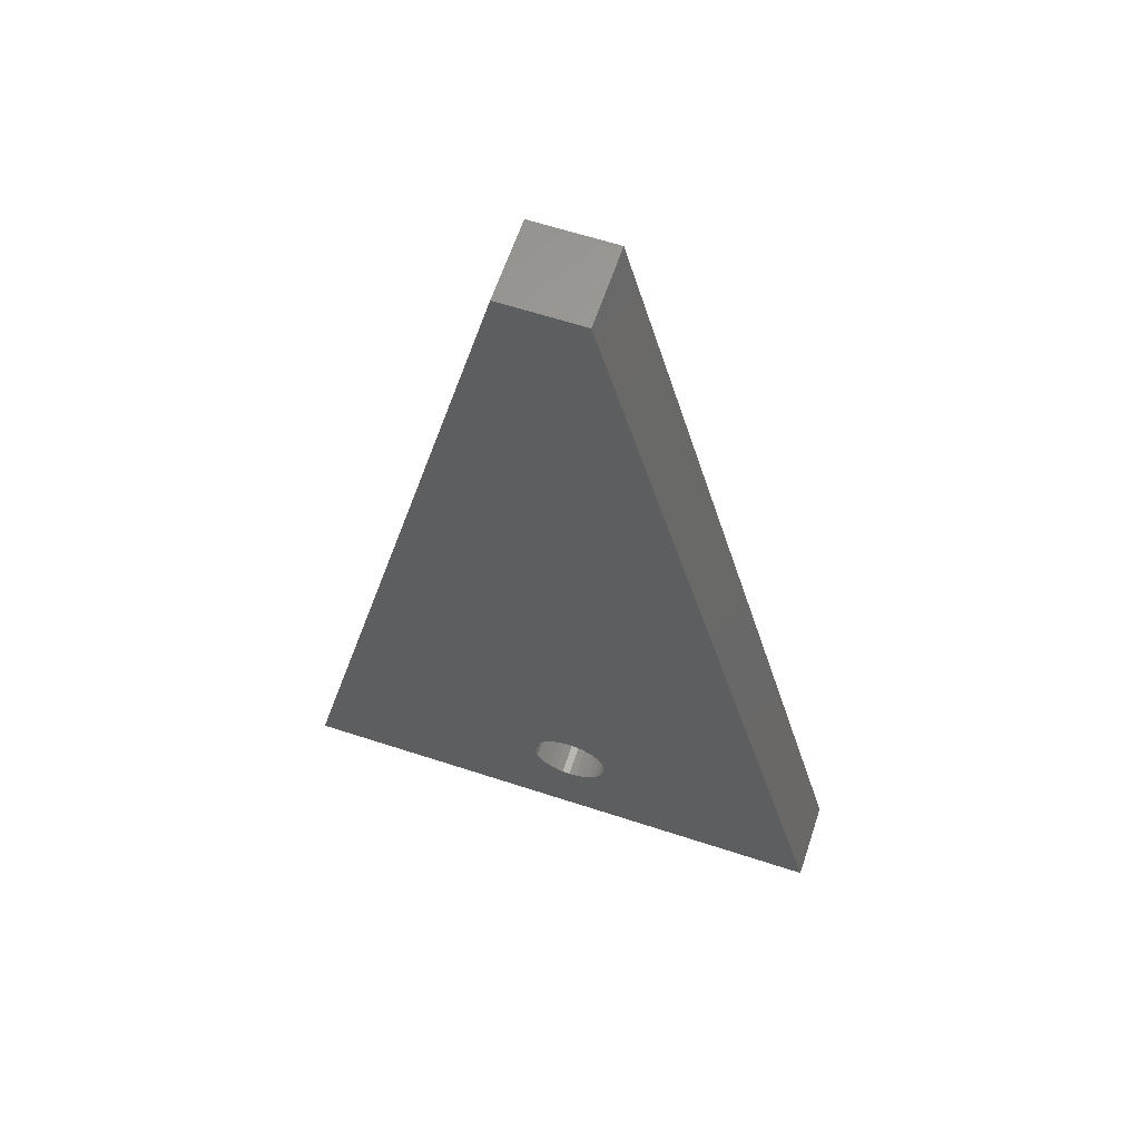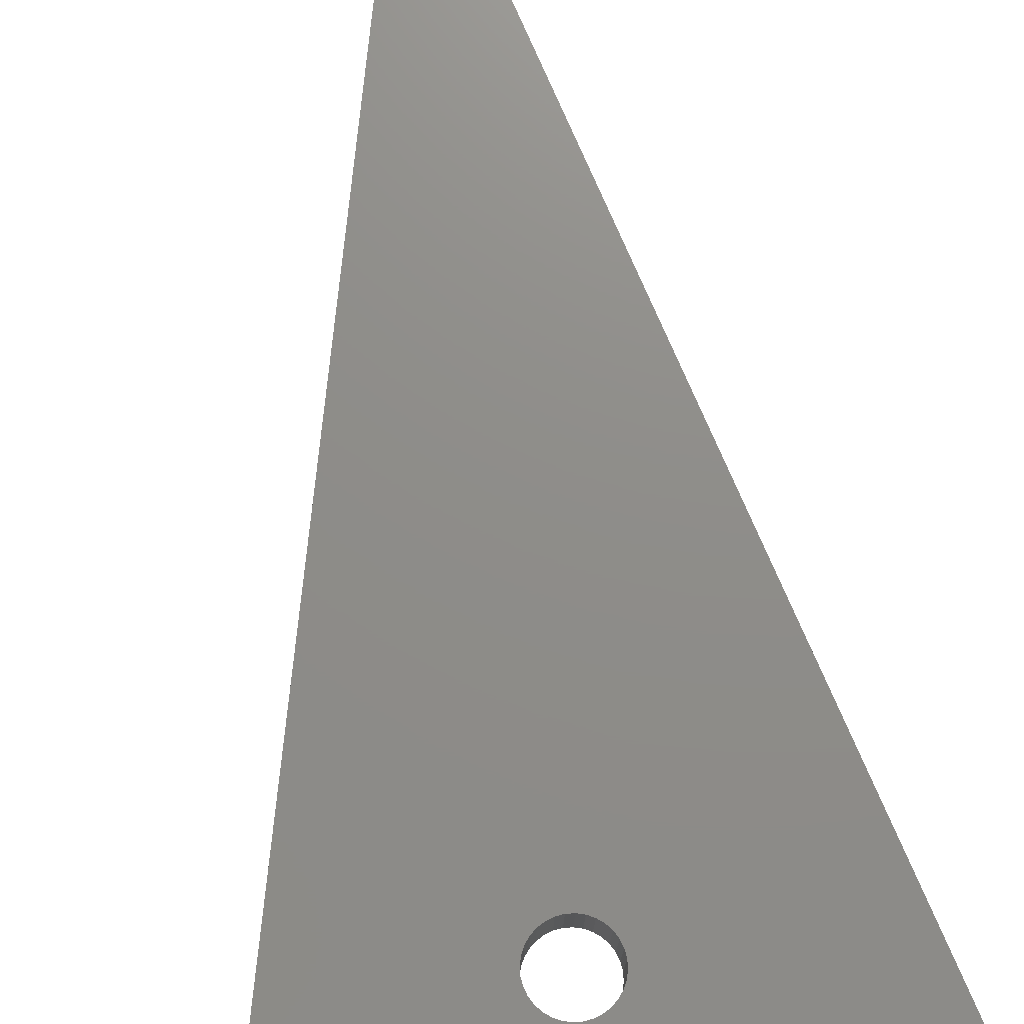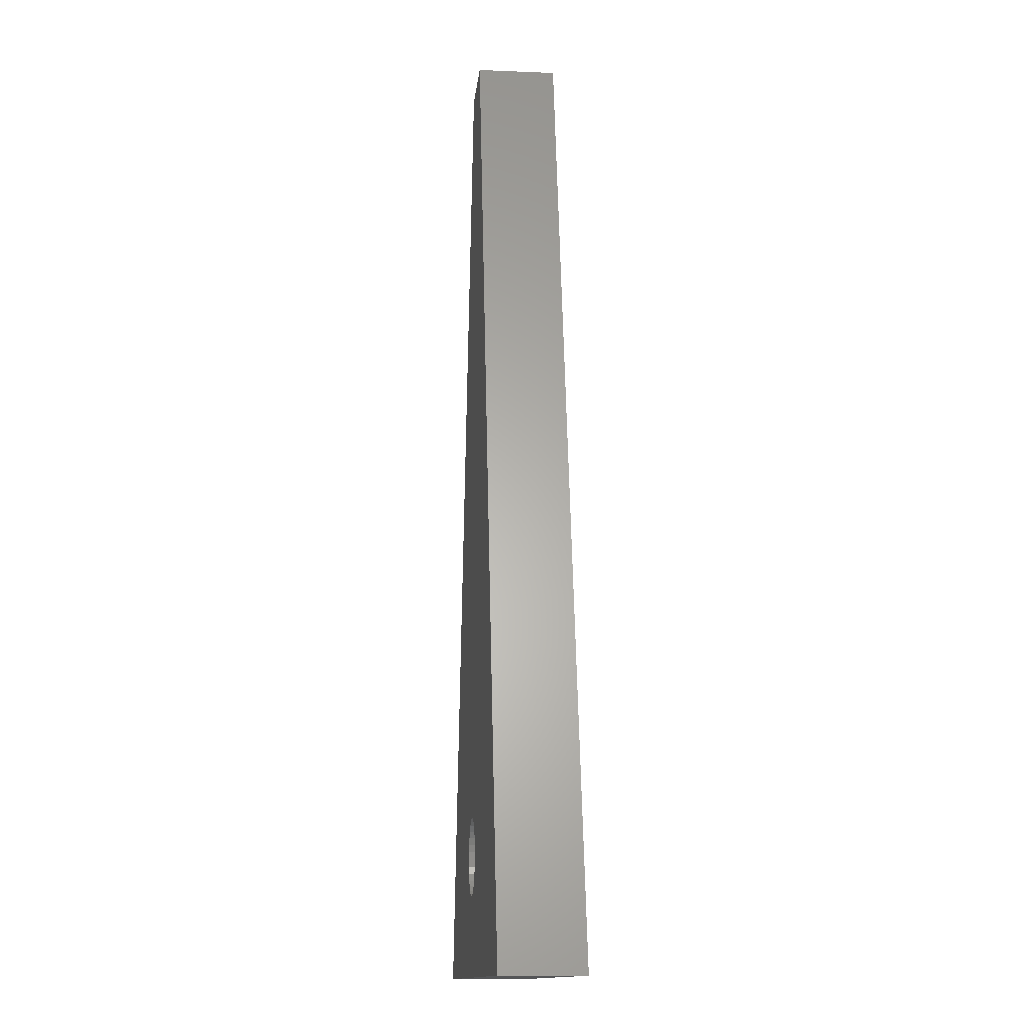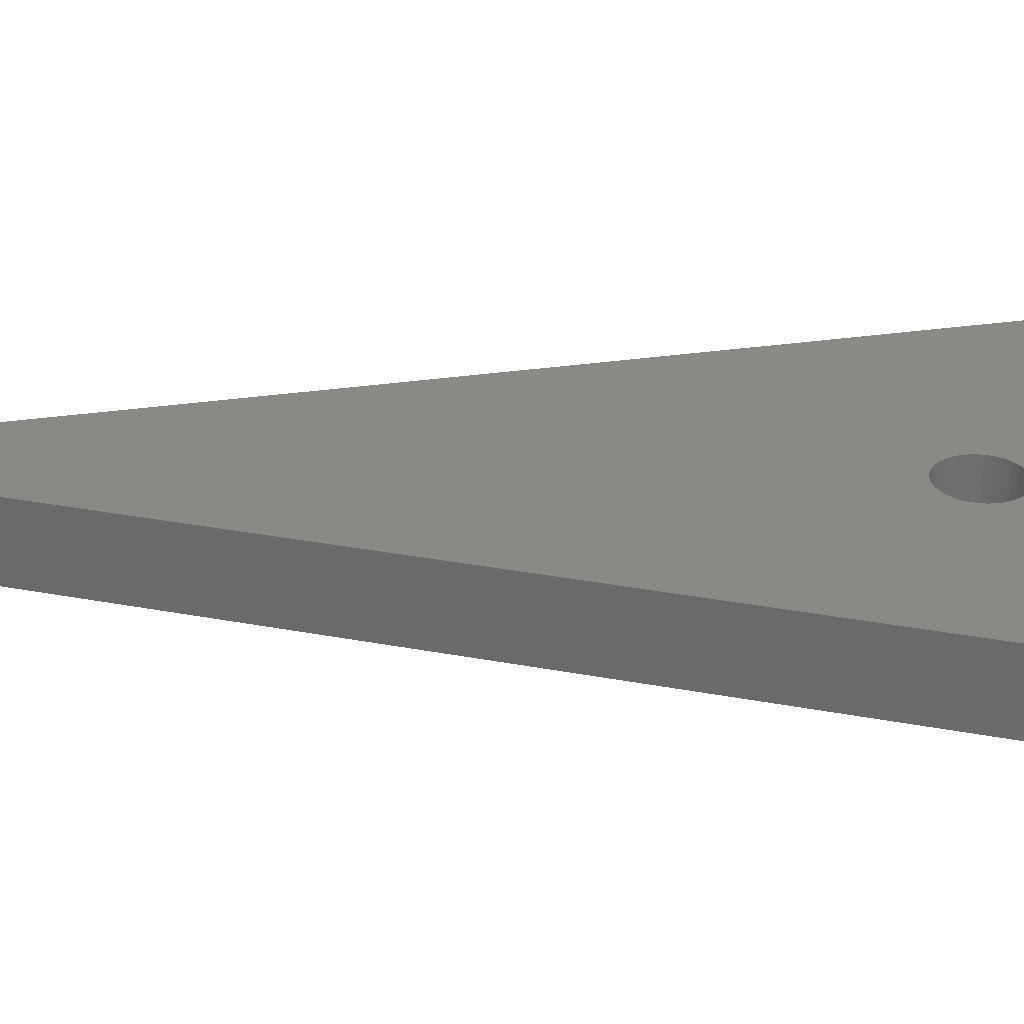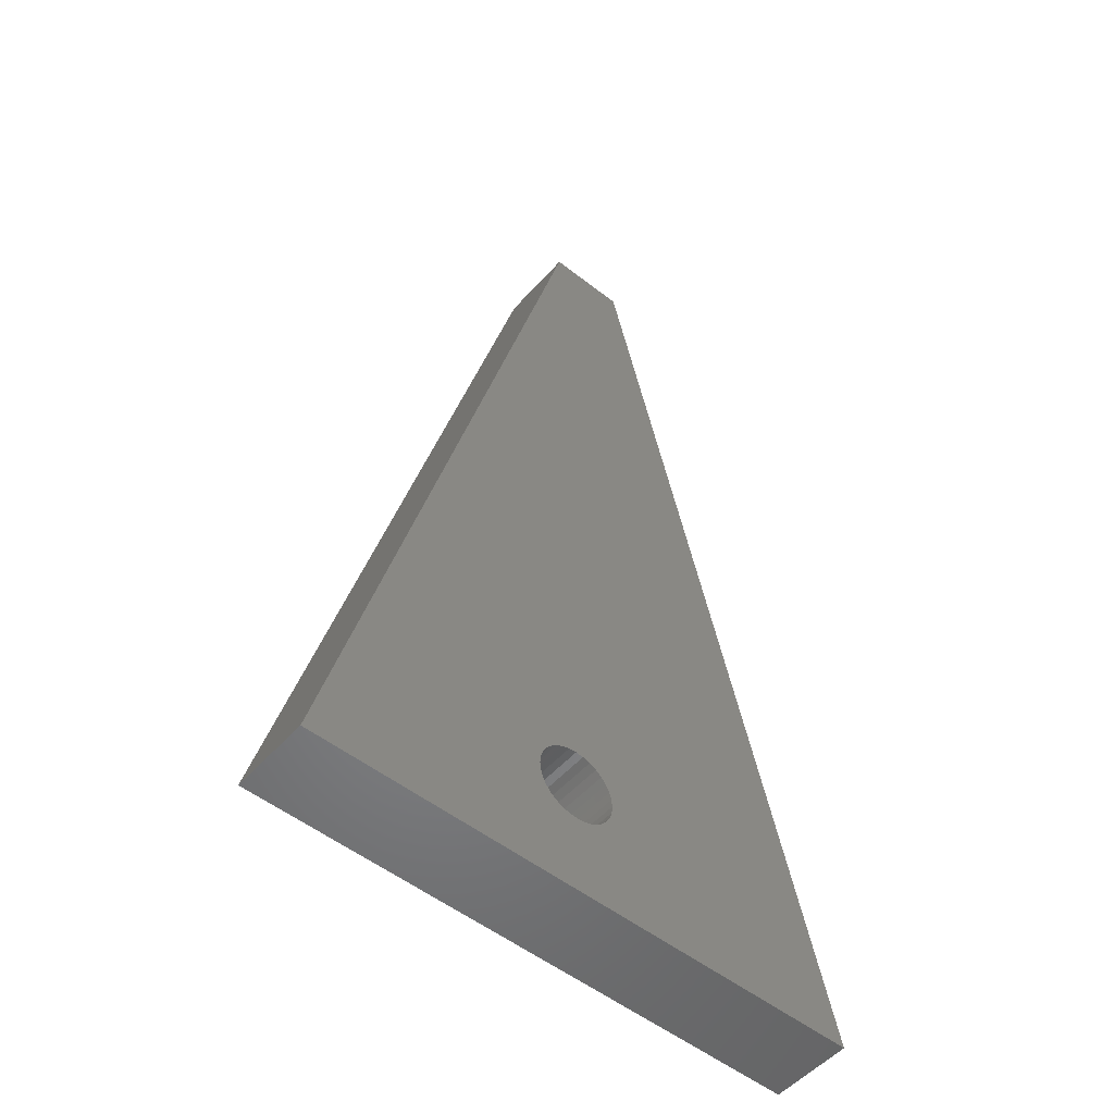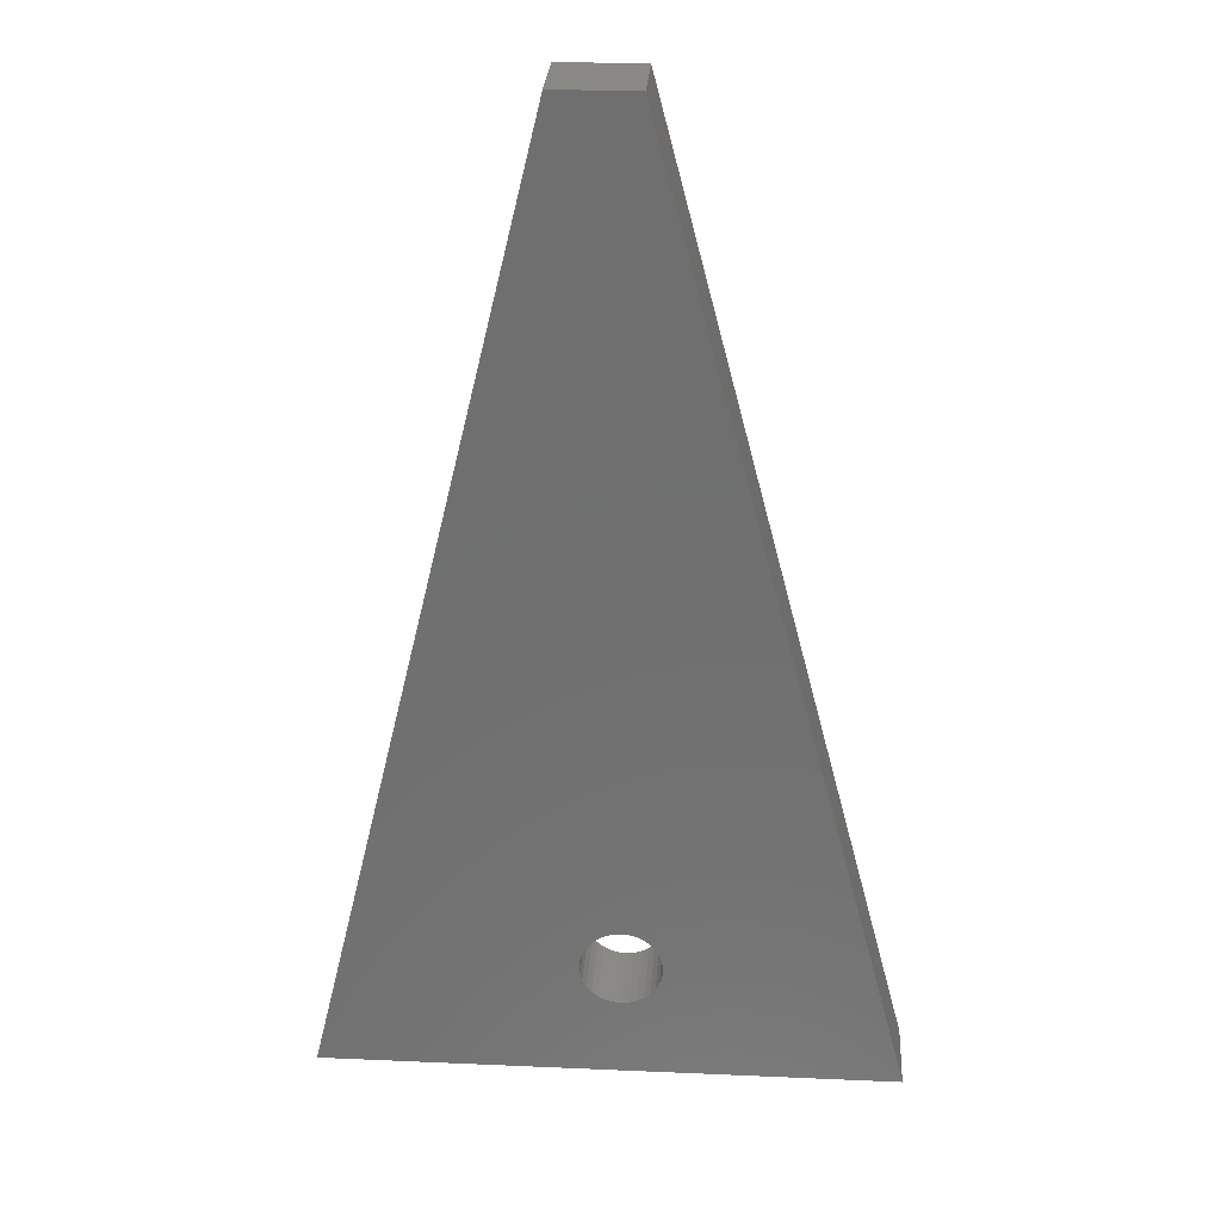
<metadata>
{"format":"stl","ext":"stl","renderer":"f3d","projection":"perspective","resolution":1024,"background":"white","views":[{"elev":62.2,"azim":-161.6,"up":"+Y"},{"elev":74.1,"azim":-9.2,"up":"+Z"},{"elev":-13.2,"azim":84.5,"up":"+Y"},{"elev":29.3,"azim":-89.0,"up":"+Z"},{"elev":-52.3,"azim":-40.2,"up":"+Y"},{"elev":27.9,"azim":-176.2,"up":"+Y"}]}
</metadata>
<code>
# stl→obj: 72 verts, 144 faces
v 0 0 0
v 0.1809 0.09978 0
v 0.1803 0.09375 0
v 0.1809 0.08772 0
v 0.1827 0.08192 0
v 0.1856 0.07657 0
v 0.1894 0.07189 0
v 0.1941 0.06804 0
v 0.1994 0.06518 0
v 0.2052 0.06342 0
v 0.2113 0.06283 0
v 0.4421 0 0
v 0.1974 0.75 0
v 0.2605 0.75 0
v 0.2113 0.1247 0
v 0.2052 0.1241 0
v 0.1994 0.1223 0
v 0.1941 0.1195 0
v 0.1894 0.1156 0
v 0.1856 0.1109 0
v 0.1827 0.1056 0
v 0.2173 0.06342 0
v 0.2231 0.06518 0
v 0.2284 0.06804 0
v 0.2331 0.07189 0
v 0.237 0.07657 0
v 0.2398 0.08192 0
v 0.2416 0.08772 0
v 0.2422 0.09375 0
v 0.2416 0.09978 0
v 0.2398 0.1056 0
v 0.237 0.1109 0
v 0.2331 0.1156 0
v 0.2284 0.1195 0
v 0.2231 0.1223 0
v 0.2173 0.1241 0
v 0 0 0.0625
v 0.4421 0 0.0625
v 0.2113 0.06283 0.0625
v 0.2052 0.06342 0.0625
v 0.1994 0.06518 0.0625
v 0.1941 0.06804 0.0625
v 0.1894 0.07189 0.0625
v 0.1856 0.07657 0.0625
v 0.1827 0.08192 0.0625
v 0.1809 0.08772 0.0625
v 0.1803 0.09375 0.0625
v 0.1809 0.09978 0.0625
v 0.1974 0.75 0.0625
v 0.1827 0.1056 0.0625
v 0.1856 0.1109 0.0625
v 0.1894 0.1156 0.0625
v 0.1941 0.1195 0.0625
v 0.1994 0.1223 0.0625
v 0.2052 0.1241 0.0625
v 0.2113 0.1247 0.0625
v 0.2605 0.75 0.0625
v 0.2416 0.09978 0.0625
v 0.2422 0.09375 0.0625
v 0.2416 0.08772 0.0625
v 0.2398 0.08192 0.0625
v 0.237 0.07657 0.0625
v 0.2331 0.07189 0.0625
v 0.2284 0.06804 0.0625
v 0.2231 0.06518 0.0625
v 0.2173 0.06342 0.0625
v 0.2173 0.1241 0.0625
v 0.2231 0.1223 0.0625
v 0.2284 0.1195 0.0625
v 0.2331 0.1156 0.0625
v 0.237 0.1109 0.0625
v 0.2398 0.1056 0.0625
f 1 2 3
f 1 3 4
f 1 4 5
f 1 5 6
f 1 6 7
f 1 7 8
f 1 8 9
f 1 9 10
f 1 10 11
f 1 11 12
f 13 14 15
f 13 15 16
f 13 16 17
f 13 17 18
f 13 18 19
f 13 19 20
f 13 20 21
f 13 21 2
f 13 2 1
f 12 11 22
f 12 22 23
f 12 23 24
f 12 24 25
f 12 25 26
f 12 26 27
f 12 27 28
f 12 28 29
f 12 29 30
f 14 12 30
f 14 30 31
f 14 31 32
f 14 32 33
f 14 33 34
f 14 34 35
f 14 35 36
f 14 36 15
f 37 38 39
f 37 39 40
f 37 40 41
f 37 41 42
f 37 42 43
f 37 43 44
f 37 44 45
f 37 45 46
f 37 46 47
f 37 47 48
f 49 37 48
f 49 48 50
f 49 50 51
f 49 51 52
f 49 52 53
f 49 53 54
f 49 54 55
f 49 55 56
f 49 56 57
f 38 58 59
f 38 59 60
f 38 60 61
f 38 61 62
f 38 62 63
f 38 63 64
f 38 64 65
f 38 65 66
f 38 66 39
f 57 56 67
f 57 67 68
f 57 68 69
f 57 69 70
f 57 70 71
f 57 71 72
f 57 72 58
f 57 58 38
f 11 66 22
f 22 66 65
f 22 65 23
f 23 65 64
f 23 64 24
f 24 64 63
f 24 63 25
f 25 63 62
f 25 62 26
f 26 62 61
f 26 61 27
f 27 61 60
f 27 60 28
f 28 60 59
f 28 59 29
f 66 11 39
f 39 11 10
f 39 10 40
f 40 10 9
f 40 9 41
f 41 9 8
f 41 8 42
f 42 8 7
f 42 7 43
f 43 7 6
f 43 6 44
f 44 6 5
f 44 5 45
f 45 5 4
f 45 4 46
f 46 4 3
f 46 3 47
f 15 55 16
f 16 55 54
f 16 54 17
f 17 54 53
f 17 53 18
f 18 53 52
f 18 52 19
f 19 52 51
f 19 51 20
f 20 51 50
f 20 50 21
f 21 50 48
f 21 48 2
f 2 48 47
f 2 47 3
f 55 15 56
f 56 15 36
f 56 36 67
f 67 36 35
f 67 35 68
f 68 35 34
f 68 34 69
f 69 34 33
f 69 33 70
f 70 33 32
f 70 32 71
f 71 32 31
f 71 31 72
f 72 31 30
f 72 30 58
f 58 30 29
f 58 29 59
f 49 13 37
f 37 13 1
f 14 13 57
f 57 13 49
f 38 12 57
f 57 12 14
f 37 1 38
f 38 1 12

</code>
